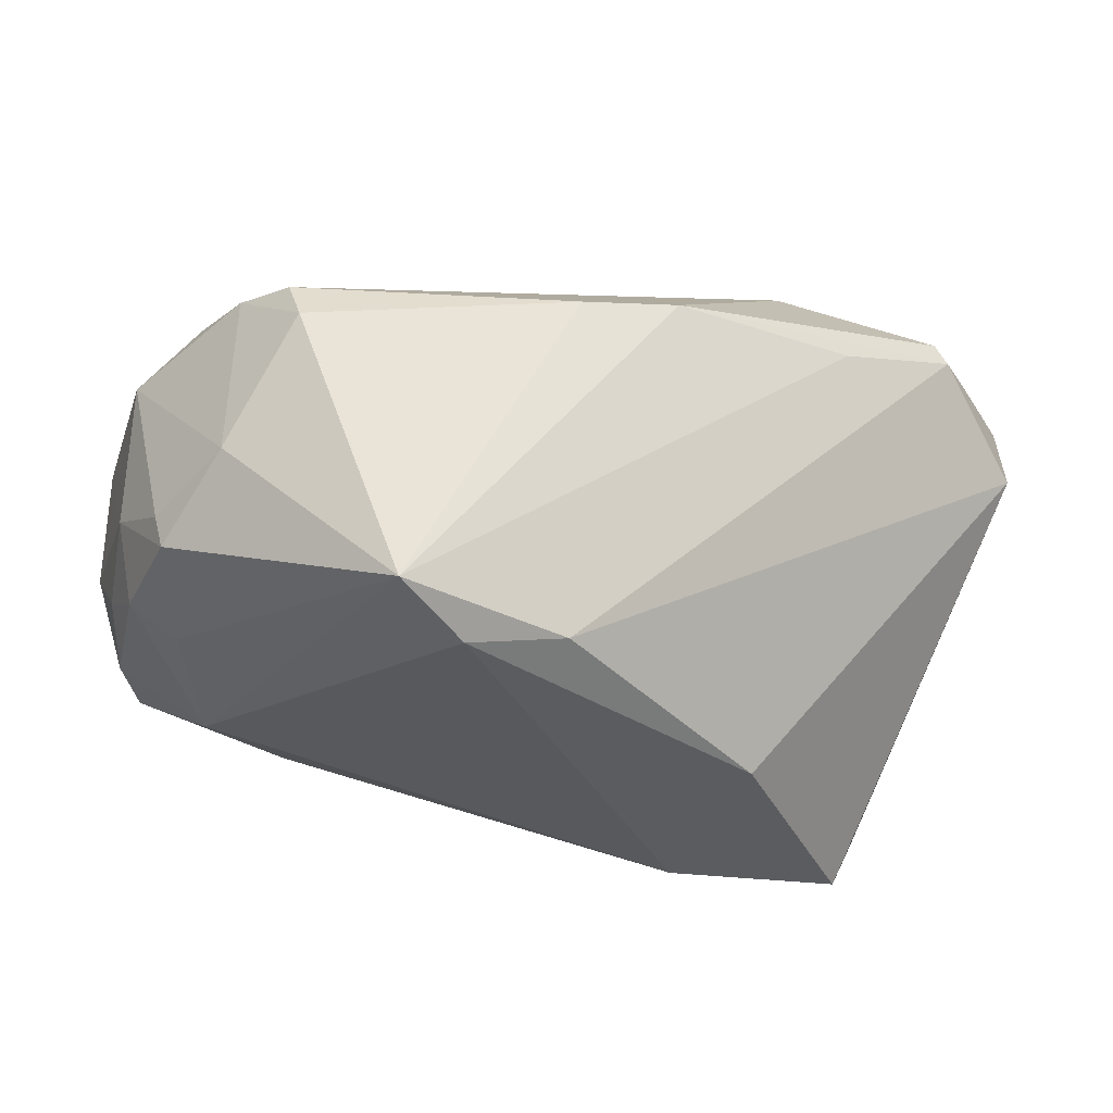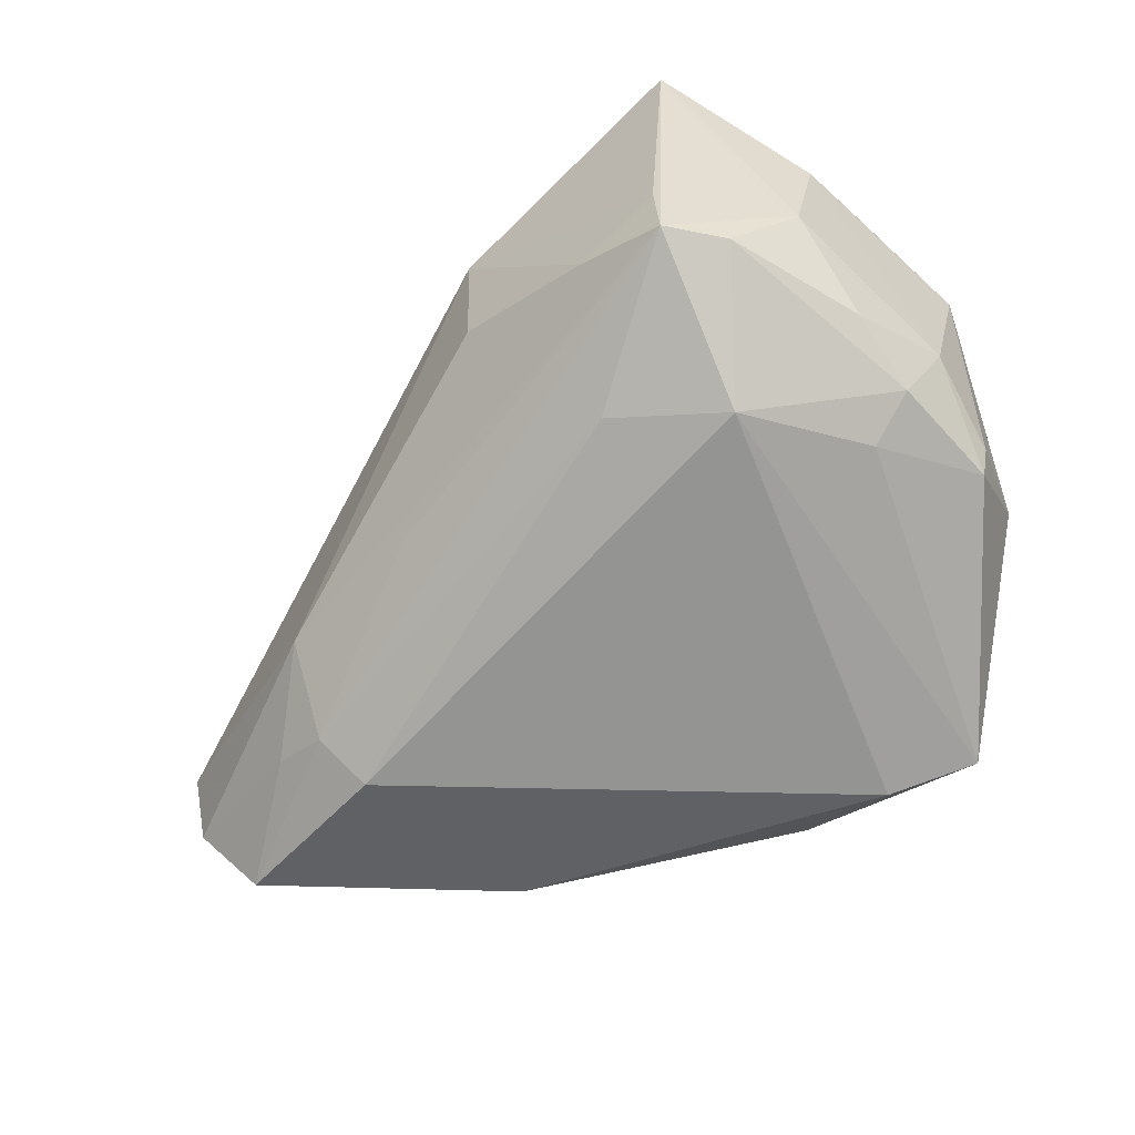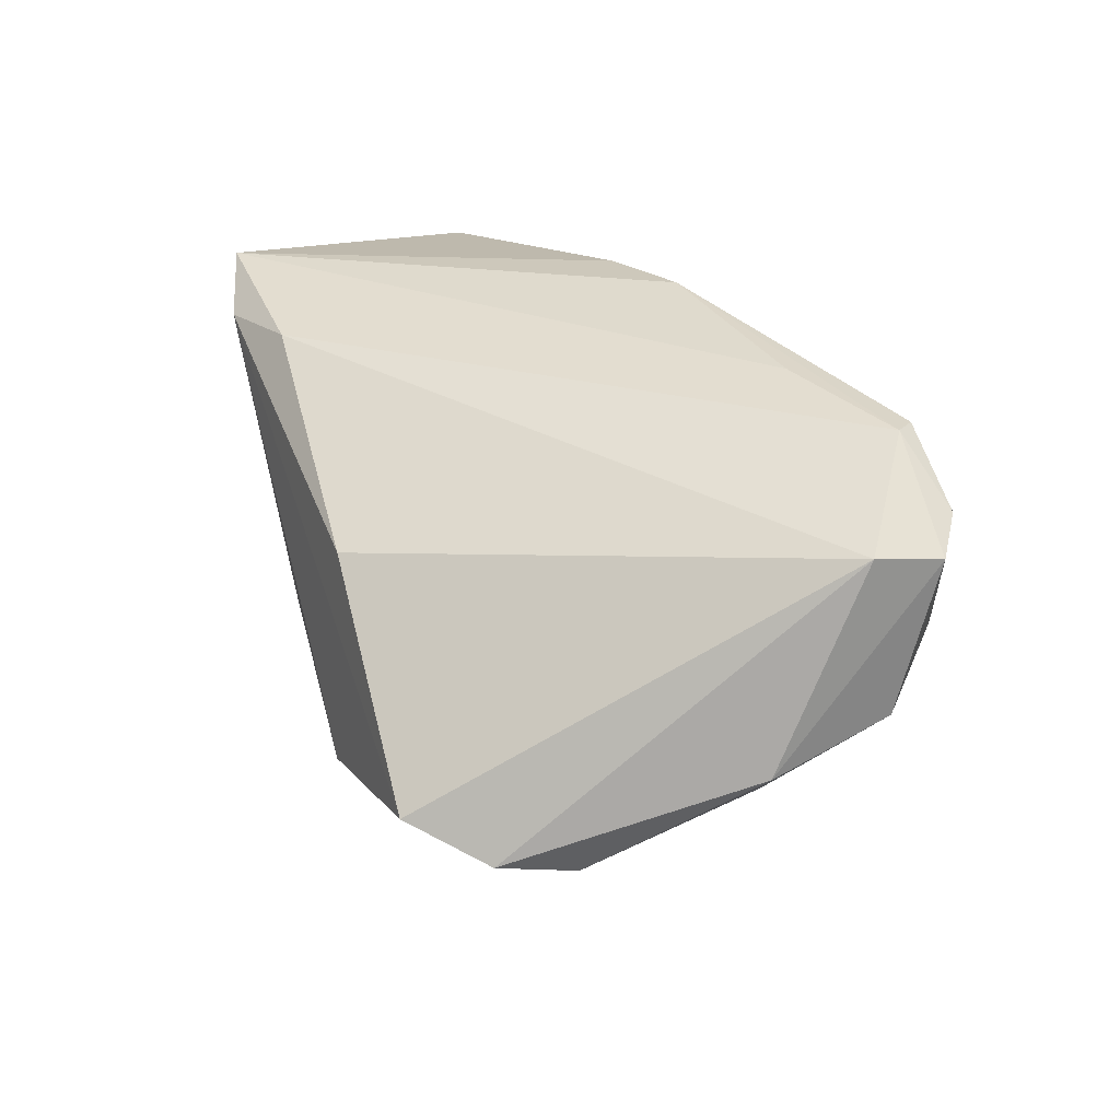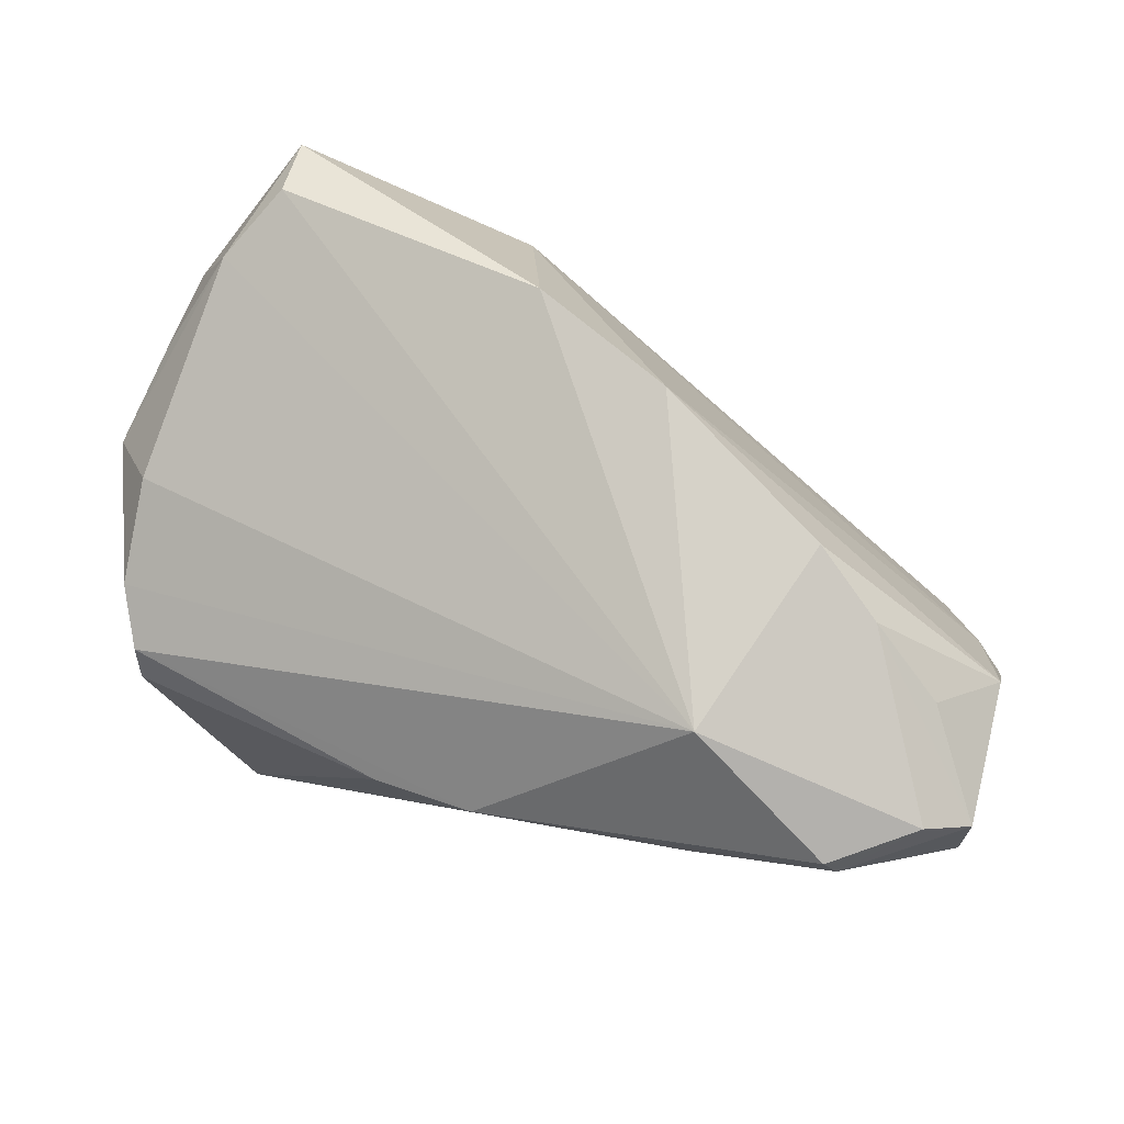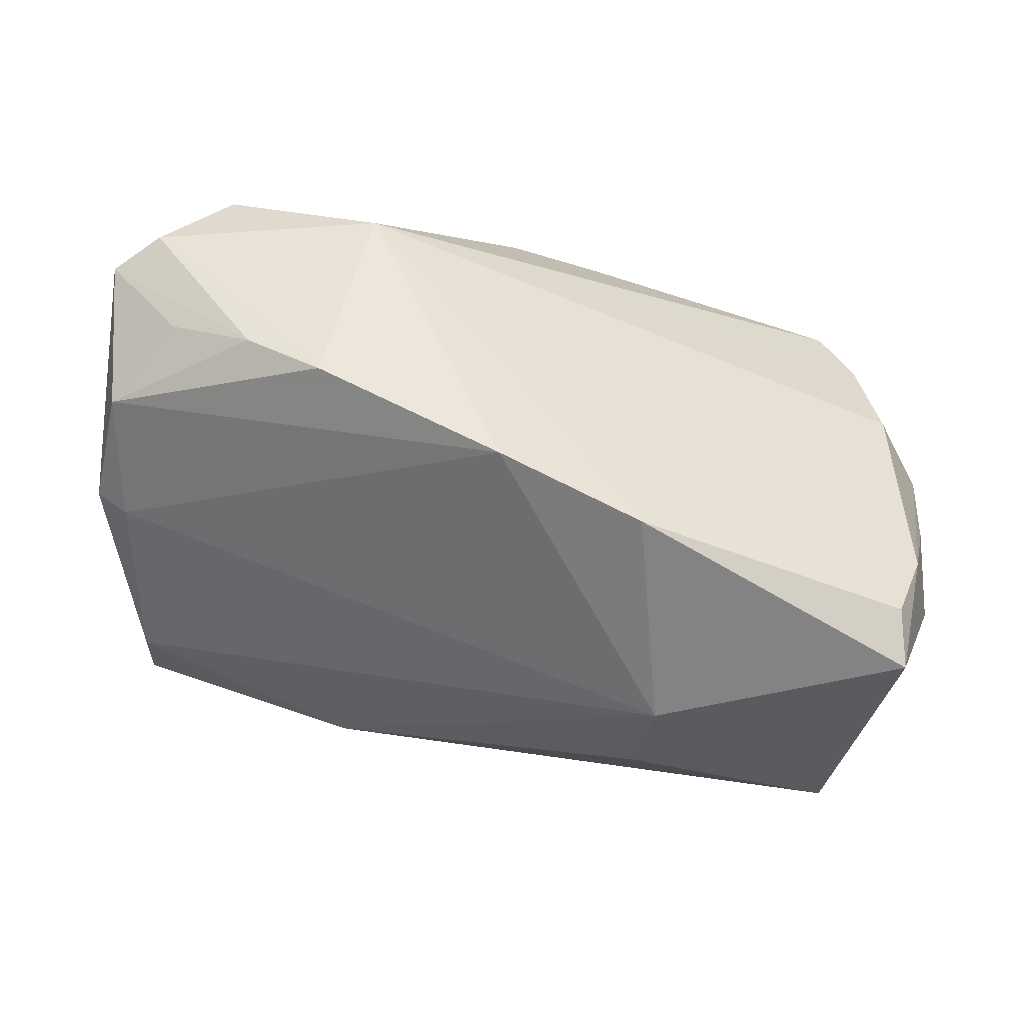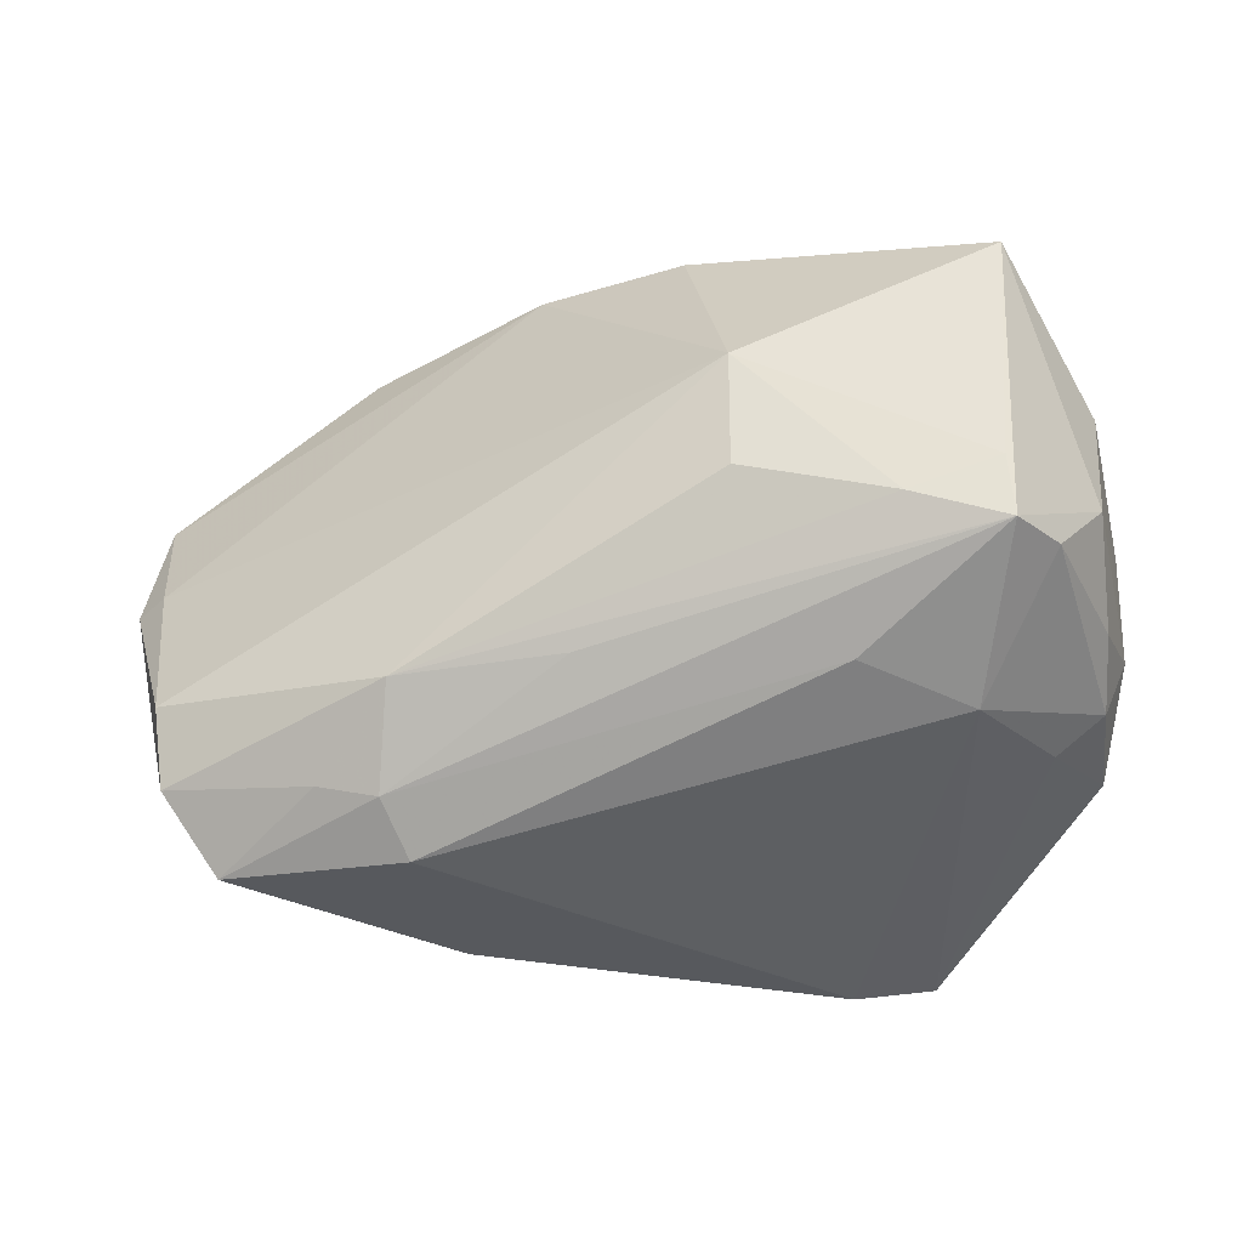
<metadata>
{"format":"obj","ext":"obj","renderer":"f3d","projection":"perspective","resolution":1024,"background":"white","views":[{"elev":-34.0,"azim":-21.8,"up":"+Y"},{"elev":-53.7,"azim":-136.9,"up":"+Y"},{"elev":21.9,"azim":69.3,"up":"+Z"},{"elev":76.1,"azim":20.3,"up":"+Y"},{"elev":-33.3,"azim":171.3,"up":"+Z"},{"elev":-32.5,"azim":-170.8,"up":"+Y"}]}
</metadata>
<code>
v -0.04283 0.0114 0.009287
v 0.04808 0.0117 0.01649
v 0.0249 0.02912 -0.003407
v 0.02288 0.01489 0.02653
v -0.04176 -0.01074 -0.02279
v -0.04467 -0.01653 0.01028
v 0.04318 0.02236 0.01781
v 0.01724 -0.03008 -0.01041
v -0.03724 0.001362 0.02744
v 0.0175 -0.01724 -0.02118
v 0.04786 0.0191 0.01534
v -0.03772 -0.004912 -0.02868
v -0.04177 -0.0104 0.01958
v -0.01431 -0.003854 -0.02949
v -0.03817 -0.01125 -0.02845
v 0.04059 0.02211 0.005721
v -0.04501 -0.01584 -0.001816
v -0.01444 0.007831 -0.03003
v 0.04053 -0.02176 -0.0121
v 0.04774 0.002576 -0.004025
v -0.01911 -0.03008 0.02538
v -0.04553 -0.0132 0.01018
v 0.03243 0.02664 0.001326
v 0.04659 0.01521 -8.838e-05
v -0.03799 0.005806 0.02559
v -0.04565 -0.01171 -0.008937
v -0.03923 0.01894 -0.02811
v -0.008951 -0.02739 0.02564
v 0.01916 -0.02586 -0.01518
v -0.03878 0.02091 -0.02212
v -0.0337 -0.02113 -0.01372
v -0.04135 0.007325 0.01975
v -0.0401 -0.01937 -0.001009
v -0.009192 0.009551 0.03003
v -0.02892 -0.007989 -0.02913
v 0.0008539 -0.01716 -0.02239
v 0.001463 0.01245 0.03003
v 0.03693 0.0198 0.0241
v 0.005915 0.03008 -0.0128
v -0.04747 -0.008669 0.001409
v 0.01969 0.02859 0.01765
v -0.04247 0.01774 -0.01418
v -0.02698 -0.02765 0.03003
v -0.009191 0.02825 -0.0186
v 0.0166 -0.02909 0.01113
v -0.04592 -0.003999 -0.01724
v -0.02354 -0.0192 -0.0206
v 0.04451 0.003112 -0.006476
v 0.04136 -0.0137 -0.01355
v -0.04632 0.009953 -0.005205
v 0.02516 -0.02424 -0.01504
v -0.04644 0.007926 -0.01457
v 0.03567 -0.02918 -0.008079
v 0.0354 0.02185 0.02418
v -0.04808 0.005233 0.005113
f 7 3 41
f 27 15 46
f 40 46 26
f 53 19 2
f 2 45 53
f 9 43 34
f 34 43 37
f 9 34 25
f 25 37 41
f 25 34 37
f 27 30 44
f 44 30 41
f 41 37 54
f 54 7 41
f 31 15 47
f 47 8 31
f 10 49 19
f 27 46 52
f 52 46 40
f 5 46 15
f 5 26 46
f 5 15 31
f 31 8 21
f 21 43 31
f 21 53 45
f 8 53 21
f 28 45 2
f 28 21 45
f 43 21 28
f 41 1 32
f 32 25 41
f 9 25 32
f 27 44 18
f 49 10 18
f 18 10 14
f 19 49 20
f 2 19 20
f 3 7 23
f 23 24 3
f 37 43 4
f 29 47 15
f 8 47 29
f 29 53 8
f 42 1 41
f 41 30 42
f 42 30 27
f 27 52 42
f 50 42 52
f 31 43 33
f 43 6 33
f 13 43 9
f 13 6 43
f 9 32 13
f 12 15 27
f 27 18 12
f 35 18 14
f 35 10 15
f 14 10 35
f 15 12 35
f 35 12 18
f 49 18 48
f 48 20 49
f 24 20 48
f 11 23 7
f 2 20 11
f 11 20 24
f 38 54 37
f 37 4 38
f 43 28 38
f 38 4 43
f 38 28 2
f 2 11 38
f 7 54 38
f 38 11 7
f 15 10 36
f 36 29 15
f 10 29 36
f 51 10 19
f 51 29 10
f 19 53 51
f 53 29 51
f 55 32 1
f 1 42 55
f 42 50 55
f 55 13 32
f 55 52 40
f 55 50 52
f 17 33 6
f 40 26 17
f 17 6 40
f 31 33 17
f 17 5 31
f 26 5 17
f 39 48 18
f 39 18 44
f 24 48 39
f 3 24 39
f 41 3 39
f 39 44 41
f 24 23 16
f 16 11 24
f 23 11 16
f 40 6 22
f 22 55 40
f 6 13 22
f 13 55 22

</code>
